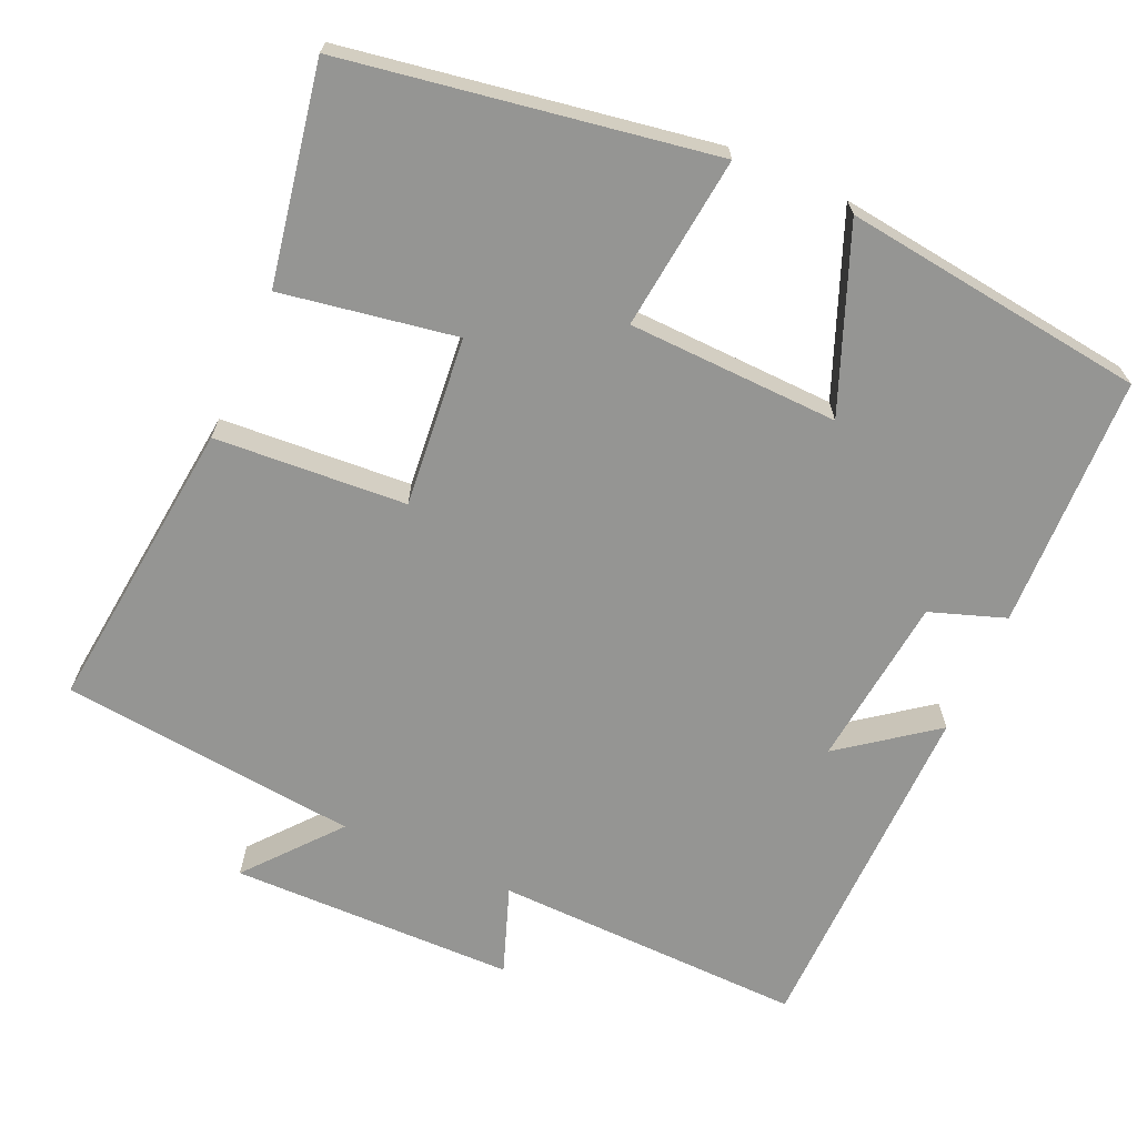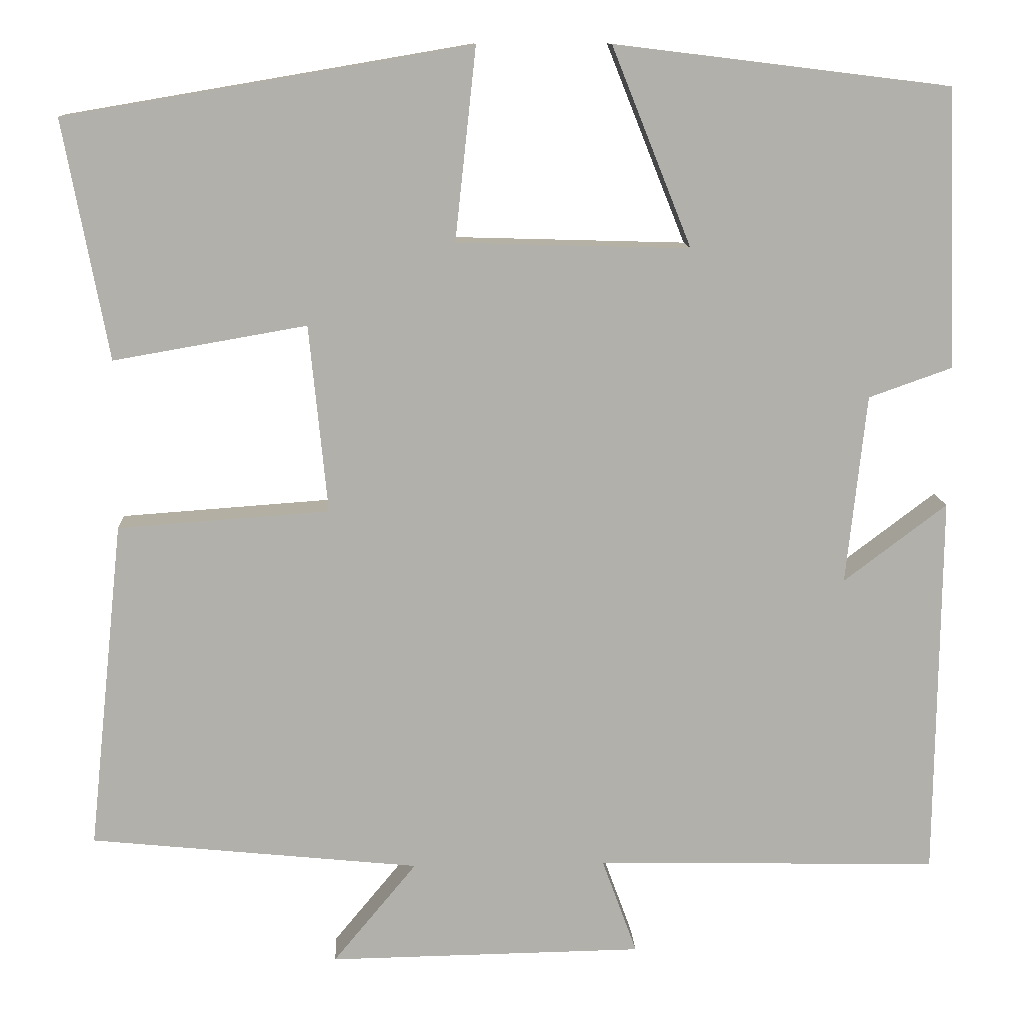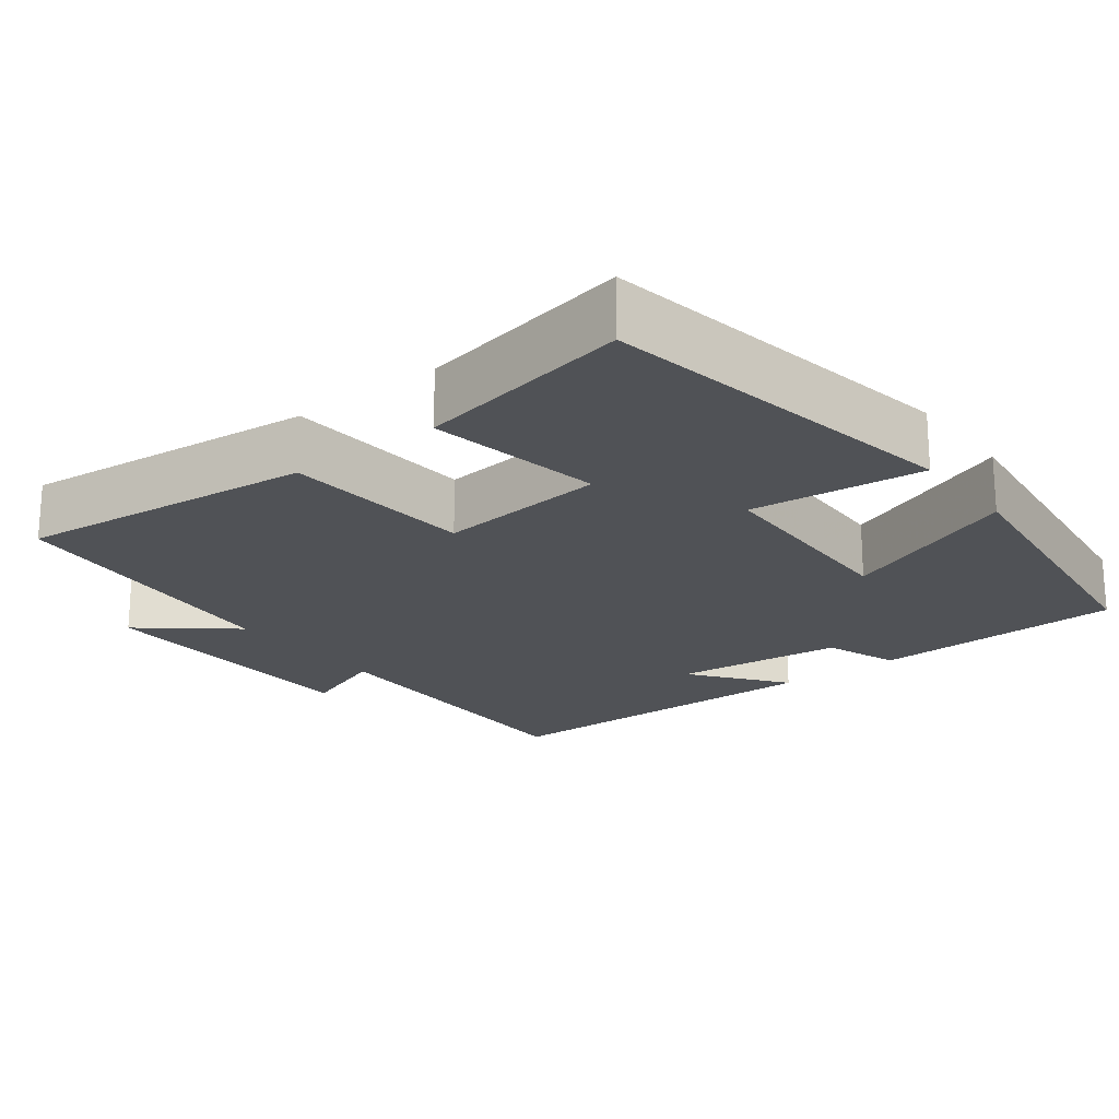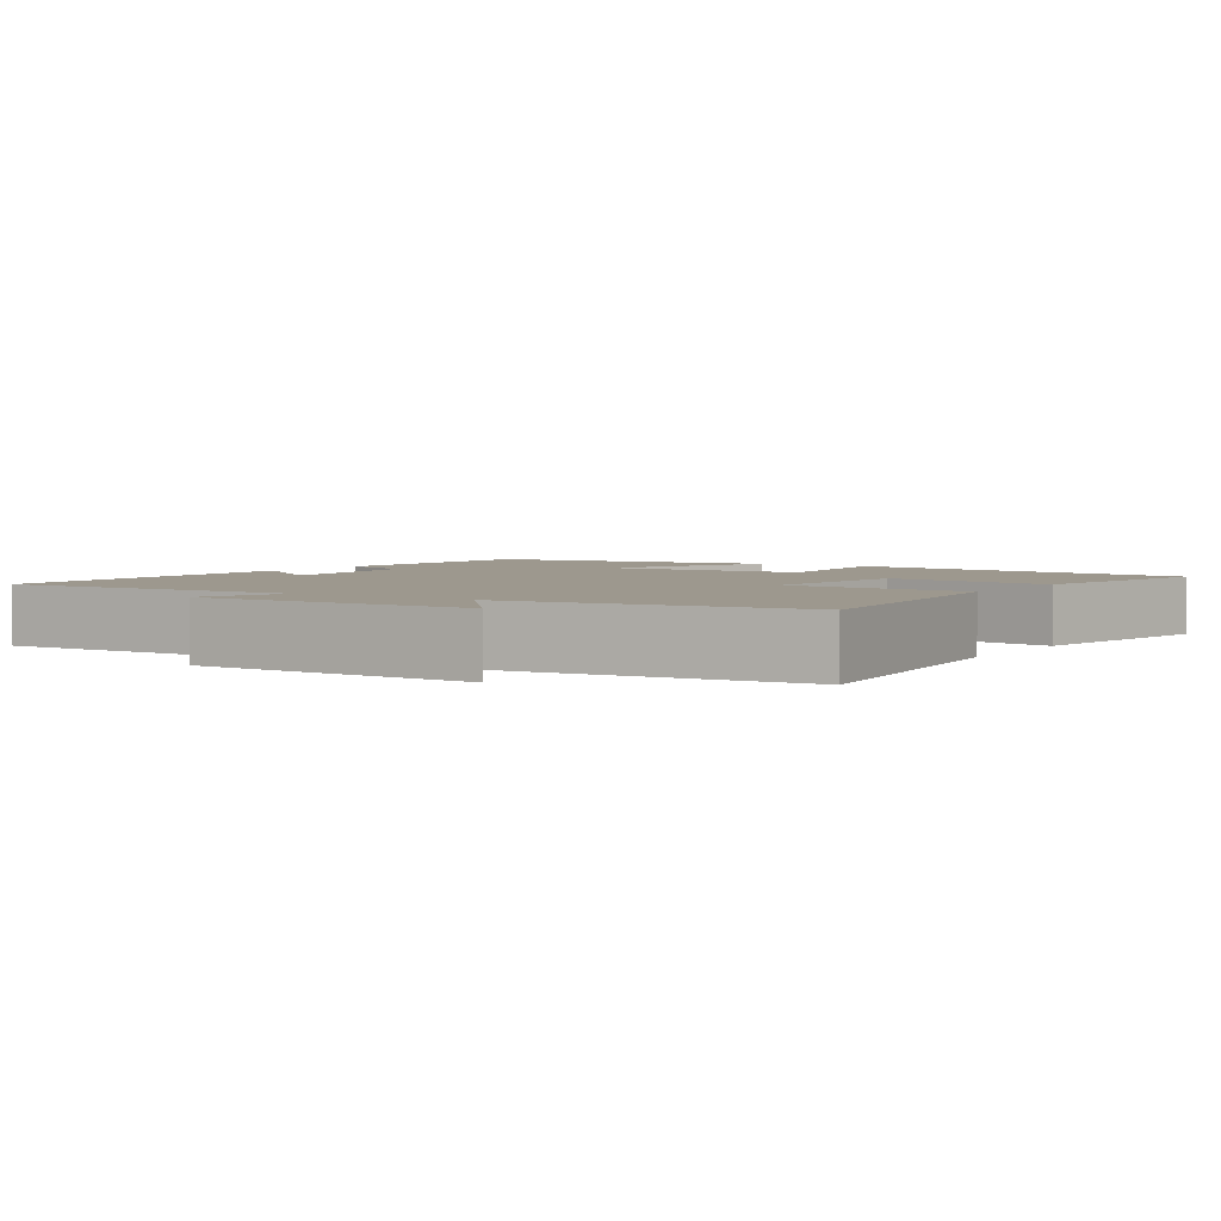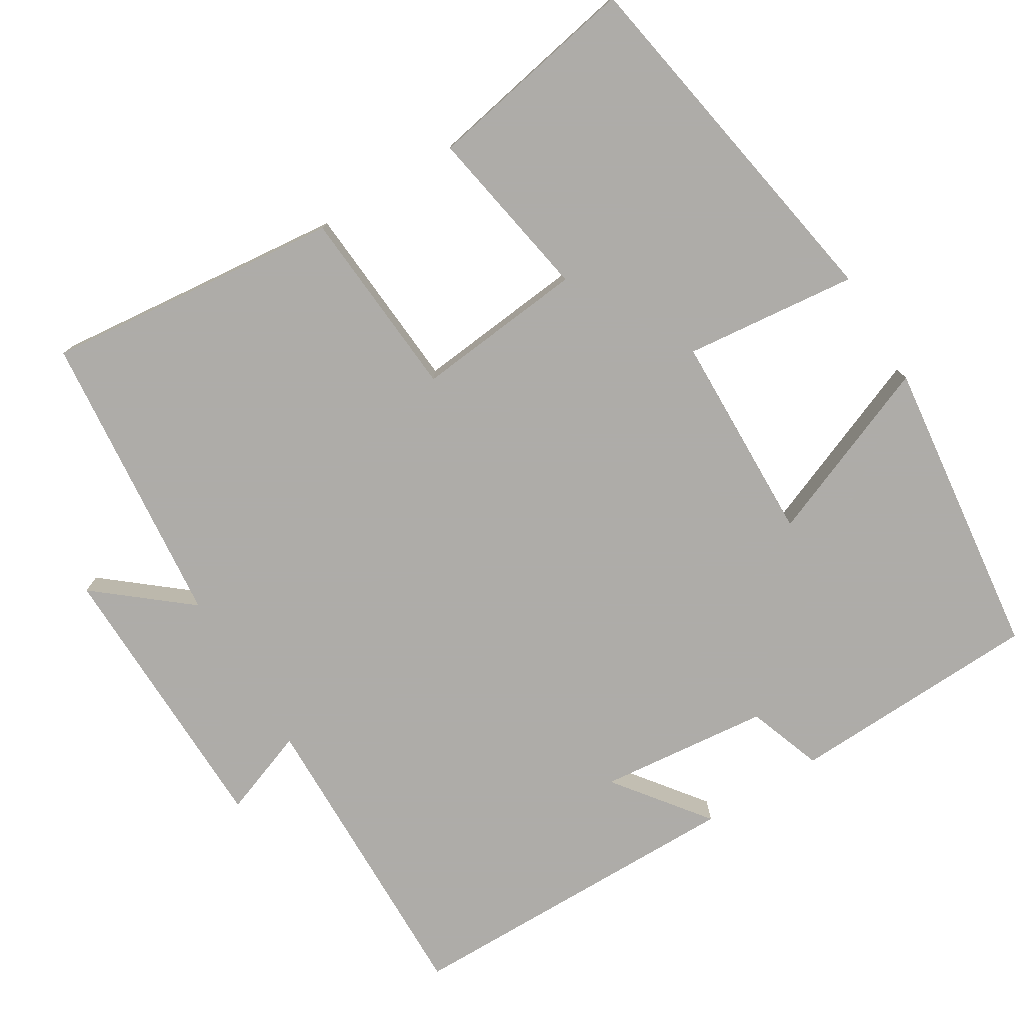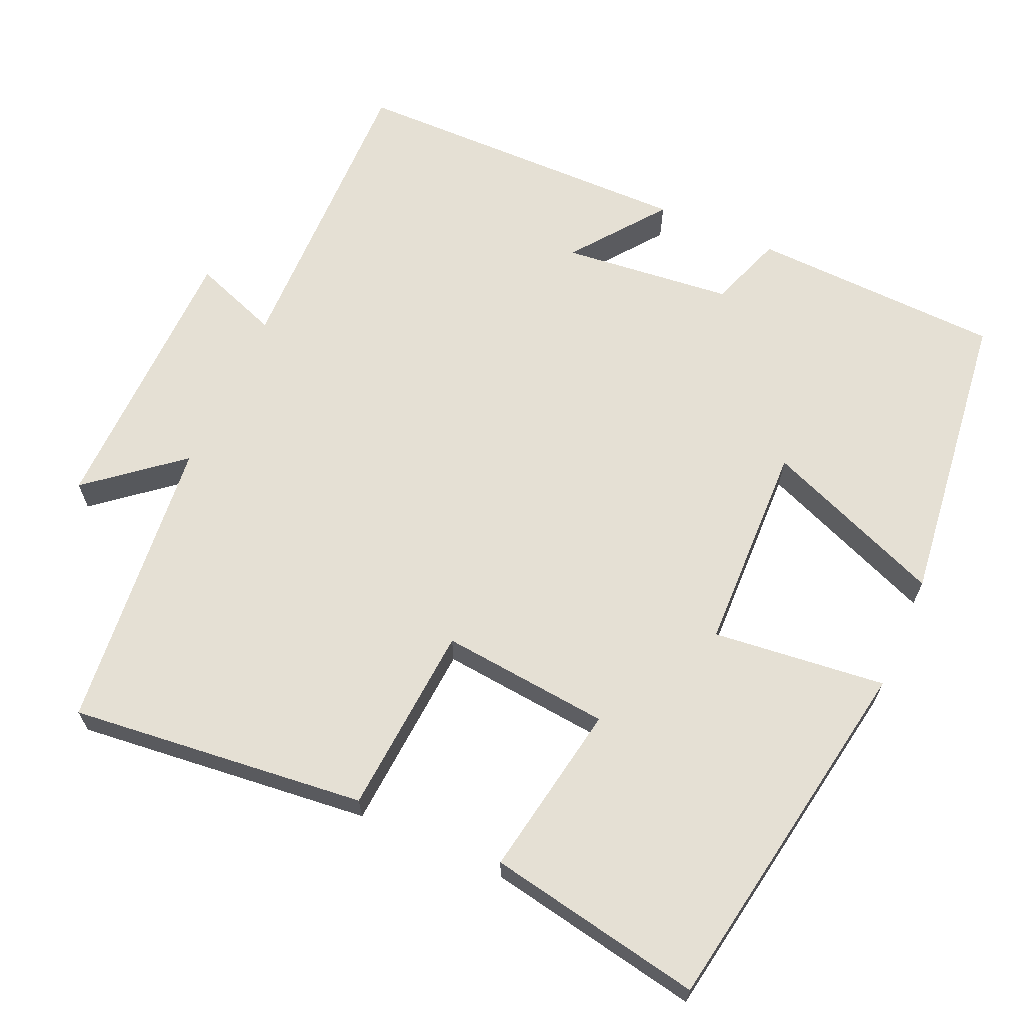
<metadata>
{"format":"obj","ext":"obj","renderer":"f3d","projection":"perspective","resolution":1024,"background":"white","views":[{"elev":-67.3,"azim":-24.2,"up":"+Y"},{"elev":11.8,"azim":-2.8,"up":"+Z"},{"elev":-20.7,"azim":-52.3,"up":"+Y"},{"elev":3.2,"azim":-146.9,"up":"+Y"},{"elev":-77.0,"azim":-58.4,"up":"+Y"},{"elev":65.3,"azim":-66.0,"up":"+Y"}]}
</metadata>
<code>
v -0.553 0.07 0.418
v -0.07 0.07 0.5
v -0.095 0.07 0.271
v 0.183 0.07 0.263
v 0.088 0.07 0.5
v 0.488 0.07 0.451
v 0.5 0.07 0.118
v 0.401 0.07 0.083
v 0.377 0.07 -0.143
v 0.5 0.07 -0.05
v 0.495 0.07 -0.509
v 0.085 0.07 -0.5
v 0.127 0.07 -0.615
v -0.249 0.07 -0.621
v -0.149 0.07 -0.5
v -0.542 0.07 -0.46
v -0.5 0.07 -0.068
v -0.248 0.07 -0.05
v -0.27 0.07 0.174
v -0.5 0.07 0.134
v -0.553 0 0.418
v -0.07 0 0.5
v -0.095 0 0.271
v 0.183 0 0.263
v 0.088 0 0.5
v 0.488 0 0.451
v 0.5 0 0.118
v 0.401 0 0.083
v 0.377 0 -0.143
v 0.5 0 -0.05
v 0.495 0 -0.509
v 0.085 0 -0.5
v 0.127 0 -0.615
v -0.249 0 -0.621
v -0.149 0 -0.5
v -0.542 0 -0.46
v -0.5 0 -0.068
v -0.248 0 -0.05
v -0.27 0 0.174
v -0.5 0 0.134
f 19 20 1 2
f 18 19 2 3
f 15 16 17 18
f 15 18 3 4
f 12 13 14 15
f 12 15 4
f 9 10 11 12
f 8 9 12 4
f 6 7 8
f 4 5 6 8
f 22 21 40 39
f 23 22 39 38
f 38 37 36 35
f 24 23 38 35
f 35 34 33 32
f 24 35 32
f 32 31 30 29
f 24 32 29 28
f 28 27 26
f 28 26 25 24
f 1 21 22 2
f 2 22 23 3
f 3 23 24 4
f 4 24 25 5
f 5 25 26 6
f 6 26 27 7
f 7 27 28 8
f 8 28 29 9
f 9 29 30 10
f 10 30 31 11
f 11 31 32 12
f 12 32 33 13
f 13 33 34 14
f 14 34 35 15
f 15 35 36 16
f 16 36 37 17
f 17 37 38 18
f 18 38 39 19
f 19 39 40 20
f 20 40 21 1

</code>
